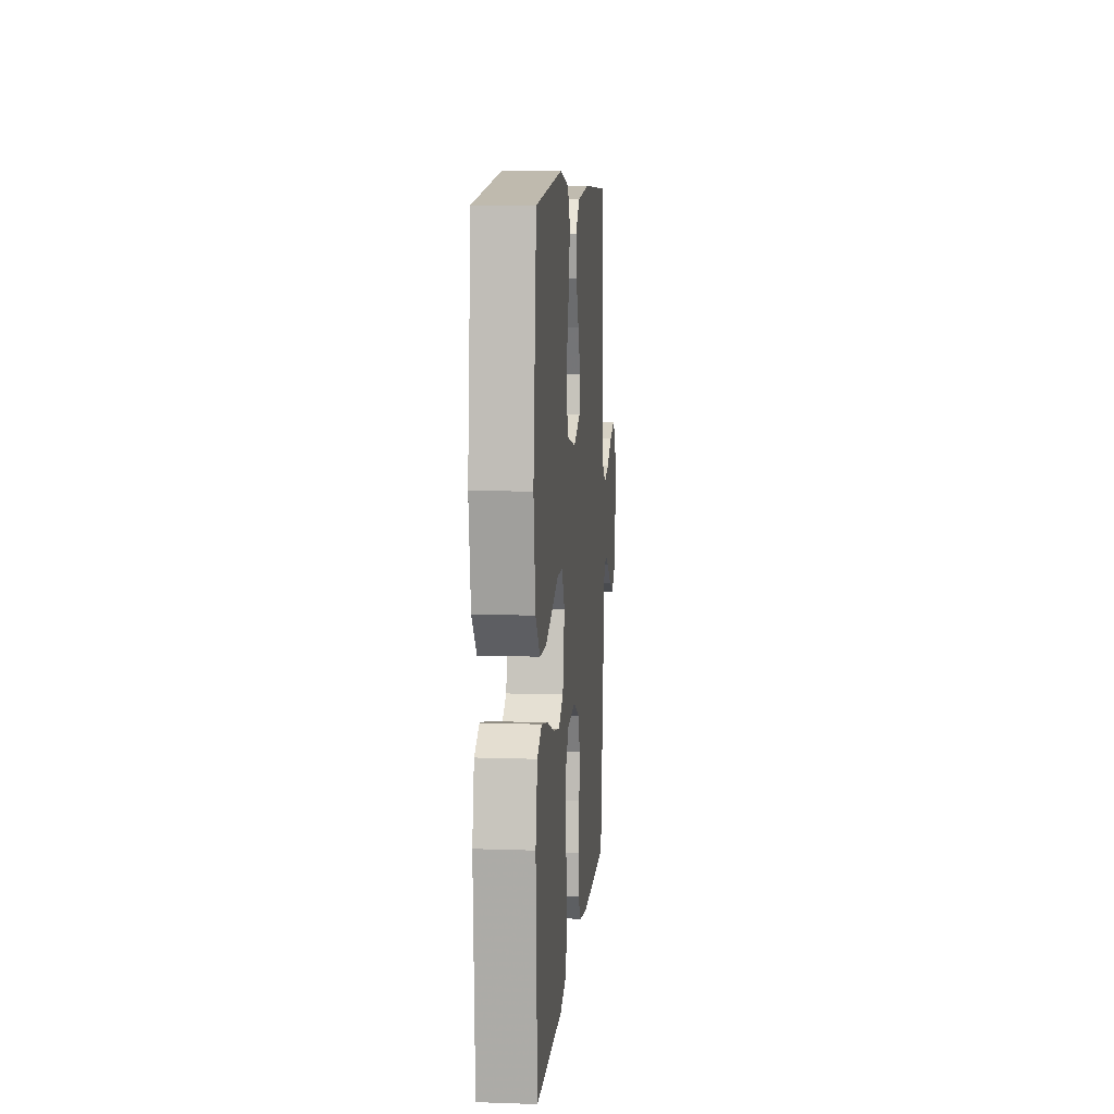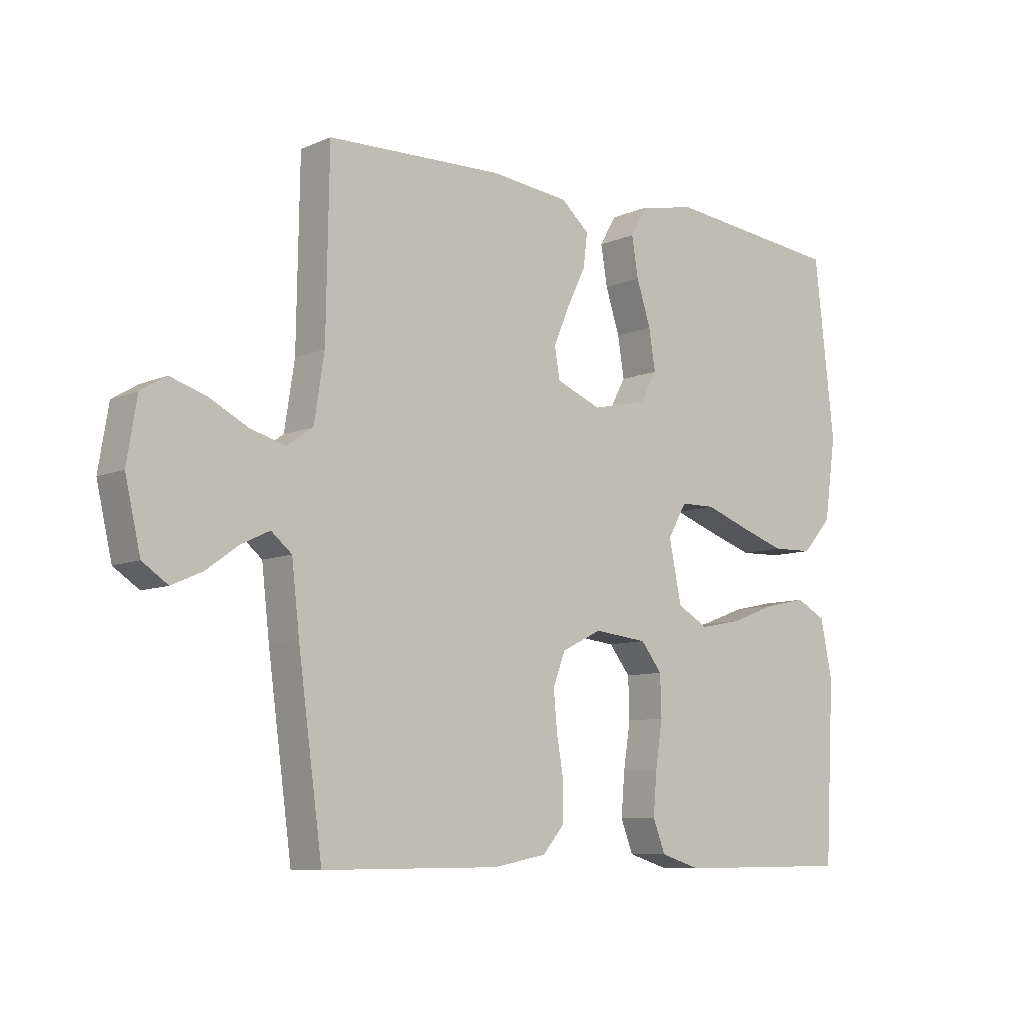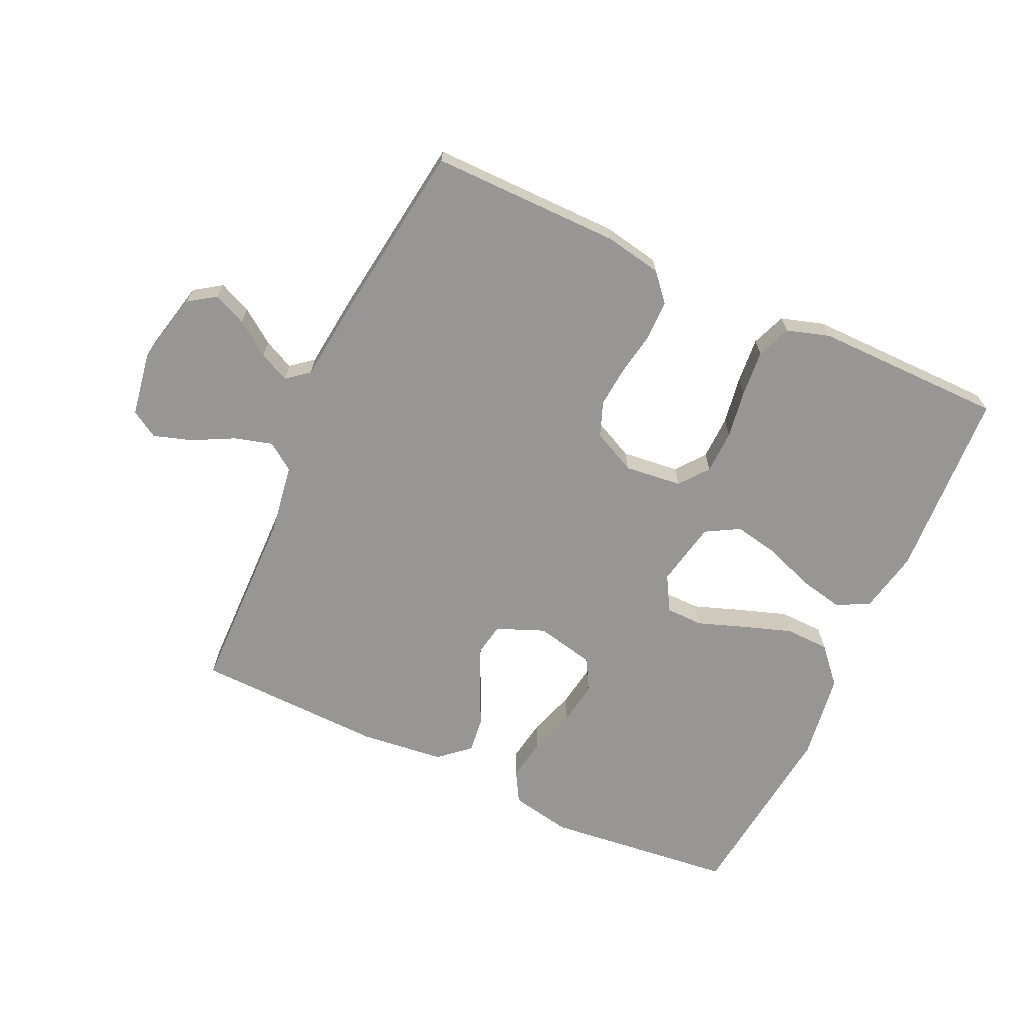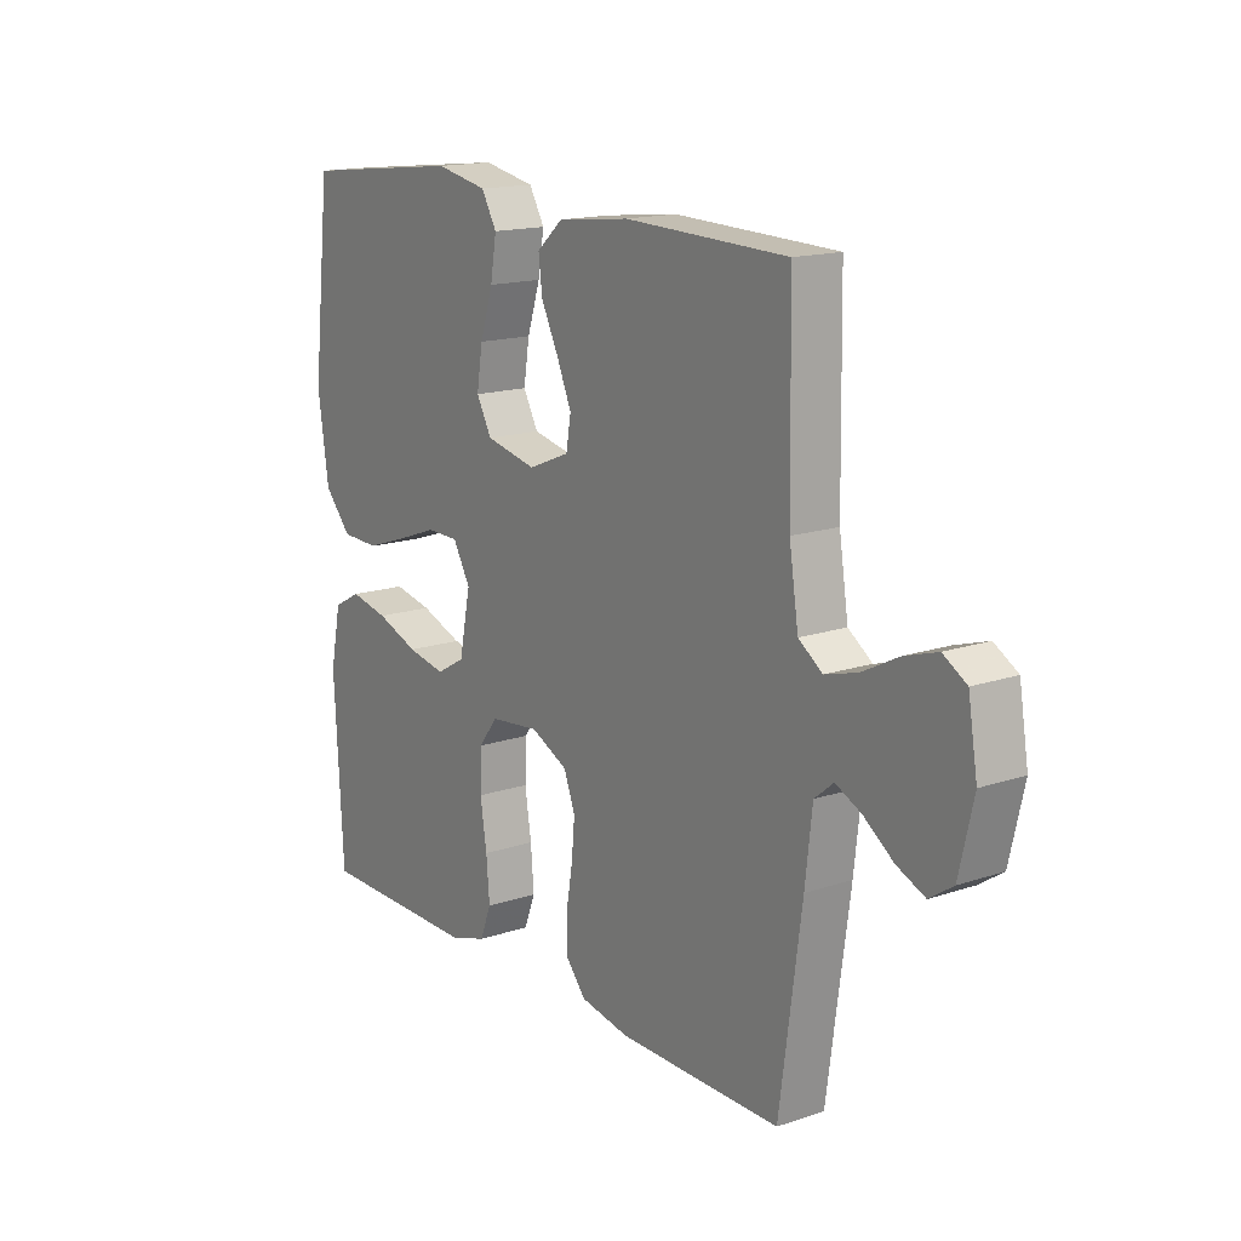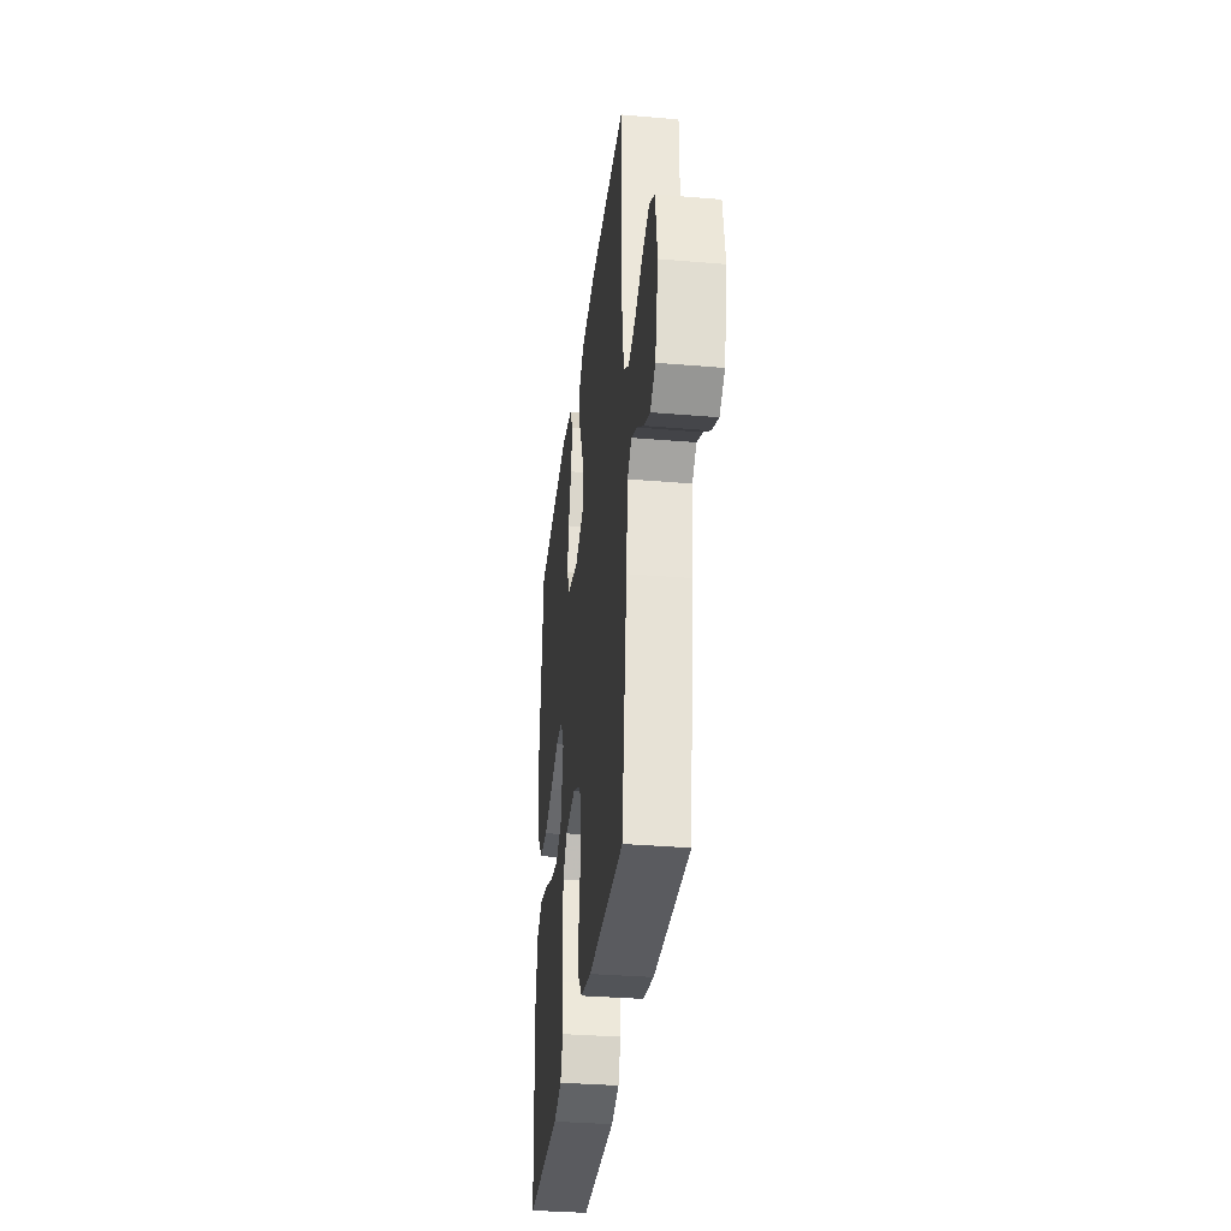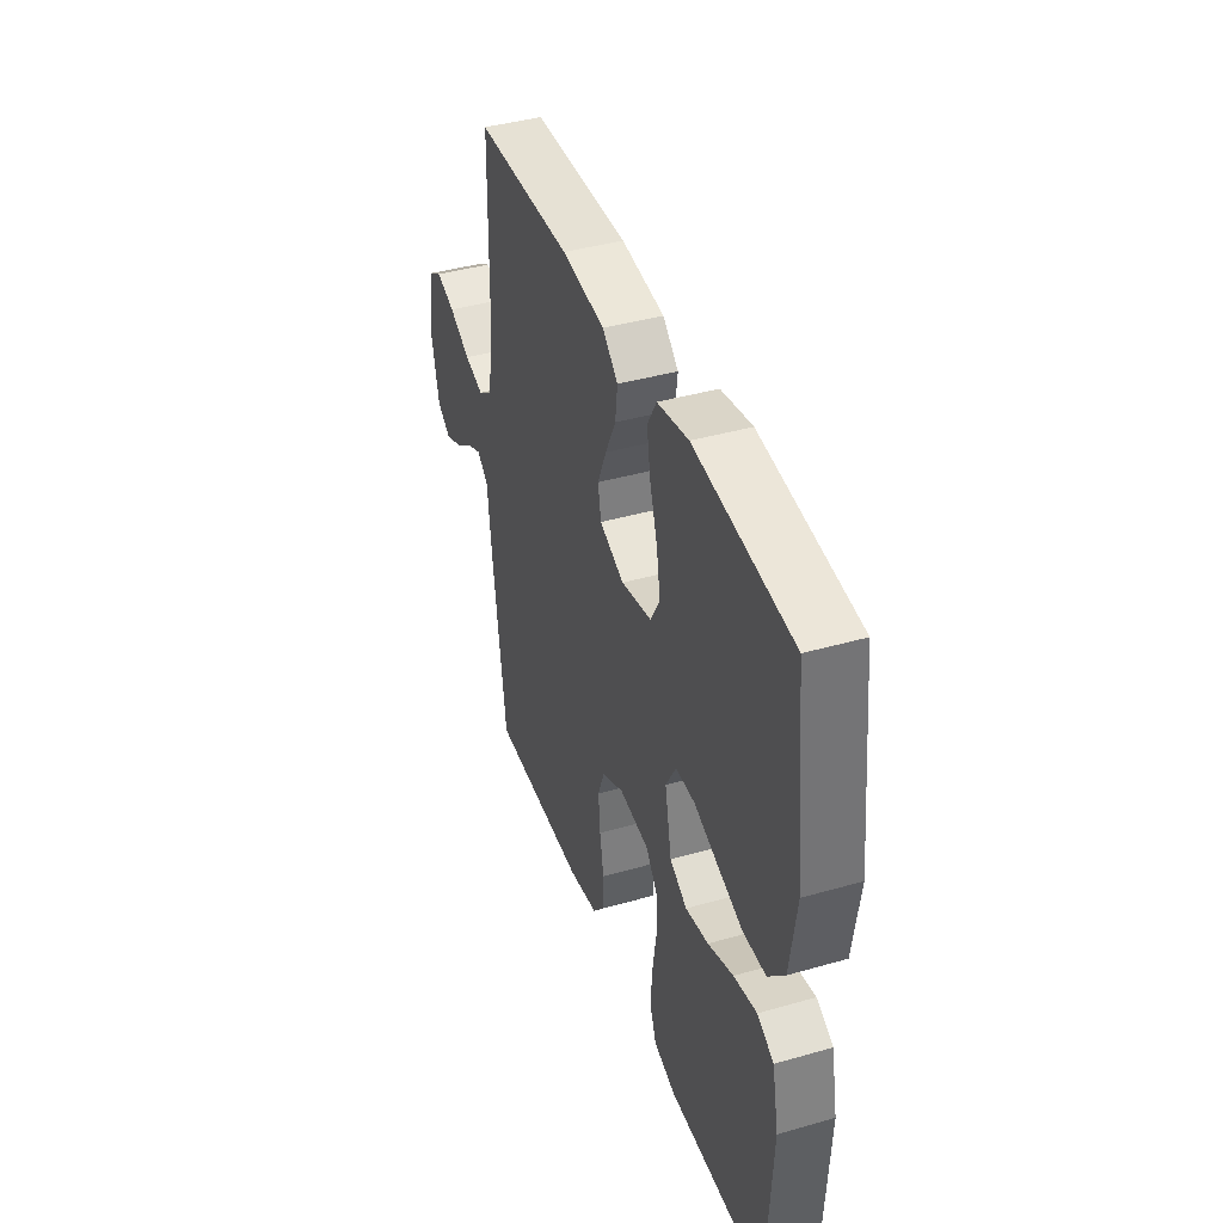
<metadata>
{"format":"obj","ext":"obj","renderer":"f3d","projection":"perspective","resolution":1024,"background":"white","views":[{"elev":9.6,"azim":-84.9,"up":"+Z"},{"elev":-8.5,"azim":139.3,"up":"+Z"},{"elev":-67.8,"azim":155.3,"up":"+Y"},{"elev":15.7,"azim":54.8,"up":"+Z"},{"elev":-33.6,"azim":83.4,"up":"+Z"},{"elev":41.1,"azim":-109.2,"up":"+Z"}]}
</metadata>
<code>
v -0.5 0.07 -0.5
v -0.516 0.07 -0.2
v -0.496 0.07 -0.102
v -0.445 0.07 -0.075
v -0.374 0.07 -0.09
v -0.296 0.07 -0.119
v -0.225 0.07 -0.133
v -0.172 0.07 -0.103
v -0.151 0.07 0
v -0.183 0.07 0.056
v -0.242 0.07 0.057
v -0.317 0.07 0.03
v -0.394 0.07 0.004
v -0.464 0.07 0.006
v -0.514 0.07 0.062
v -0.534 0.07 0.2
v -0.5 0.07 0.5
v -0.2 0.07 0.533
v -0.104 0.07 0.514
v -0.076 0.07 0.465
v -0.087 0.07 0.398
v -0.111 0.07 0.324
v -0.122 0.07 0.256
v -0.094 0.07 0.205
v 0 0.07 0.184
v 0.076 0.07 0.215
v 0.085 0.07 0.267
v 0.058 0.07 0.33
v 0.026 0.07 0.395
v 0.019 0.07 0.452
v 0.067 0.07 0.494
v 0.2 0.07 0.509
v 0.5 0.07 0.5
v 0.505 0.07 0.2
v 0.522 0.07 0.09
v 0.566 0.07 0.059
v 0.626 0.07 0.076
v 0.692 0.07 0.11
v 0.752 0.07 0.129
v 0.795 0.07 0.103
v 0.812 0.07 0
v 0.786 0.07 -0.113
v 0.743 0.07 -0.142
v 0.691 0.07 -0.119
v 0.637 0.07 -0.08
v 0.589 0.07 -0.057
v 0.554 0.07 -0.086
v 0.541 0.07 -0.2
v 0.5 0.07 -0.5
v 0.2 0.07 -0.498
v 0.109 0.07 -0.481
v 0.072 0.07 -0.438
v 0.071 0.07 -0.376
v 0.083 0.07 -0.307
v 0.089 0.07 -0.241
v 0.068 0.07 -0.186
v 0 0.07 -0.153
v -0.091 0.07 -0.163
v -0.127 0.07 -0.209
v -0.129 0.07 -0.278
v -0.117 0.07 -0.355
v -0.111 0.07 -0.427
v -0.132 0.07 -0.481
v -0.2 0.07 -0.502
v -0.5 0 -0.5
v -0.516 0 -0.2
v -0.496 0 -0.102
v -0.445 0 -0.075
v -0.374 0 -0.09
v -0.296 0 -0.119
v -0.225 0 -0.133
v -0.172 0 -0.103
v -0.151 0 0
v -0.183 0 0.056
v -0.242 0 0.057
v -0.317 0 0.03
v -0.394 0 0.004
v -0.464 0 0.006
v -0.514 0 0.062
v -0.534 0 0.2
v -0.5 0 0.5
v -0.2 0 0.533
v -0.104 0 0.514
v -0.076 0 0.465
v -0.087 0 0.398
v -0.111 0 0.324
v -0.122 0 0.256
v -0.094 0 0.205
v 0 0 0.184
v 0.076 0 0.215
v 0.085 0 0.267
v 0.058 0 0.33
v 0.026 0 0.395
v 0.019 0 0.452
v 0.067 0 0.494
v 0.2 0 0.509
v 0.5 0 0.5
v 0.505 0 0.2
v 0.522 0 0.09
v 0.566 0 0.059
v 0.626 0 0.076
v 0.692 0 0.11
v 0.752 0 0.129
v 0.795 0 0.103
v 0.812 0 0
v 0.786 0 -0.113
v 0.743 0 -0.142
v 0.691 0 -0.119
v 0.637 0 -0.08
v 0.589 0 -0.057
v 0.554 0 -0.086
v 0.541 0 -0.2
v 0.5 0 -0.5
v 0.2 0 -0.498
v 0.109 0 -0.481
v 0.072 0 -0.438
v 0.071 0 -0.376
v 0.083 0 -0.307
v 0.089 0 -0.241
v 0.068 0 -0.186
v 0 0 -0.153
v -0.091 0 -0.163
v -0.127 0 -0.209
v -0.129 0 -0.278
v -0.117 0 -0.355
v -0.111 0 -0.427
v -0.132 0 -0.481
v -0.2 0 -0.502
f 60 61 62 63
f 60 63 64 1
f 51 52 53 54
f 51 54 55
f 50 51 55
f 47 48 49 50
f 47 50 55 56
f 42 43 44 45
f 42 45 46
f 41 42 46
f 40 41 46
f 37 38 39 40
f 36 37 40 46
f 35 36 46 47
f 31 32 33 34
f 31 34 35
f 28 29 30 31
f 27 28 31 35
f 26 27 35 47
f 19 20 21 22
f 19 22 23
f 18 19 23
f 17 18 23
f 16 17 23 24
f 11 12 13 14
f 11 14 15 16
f 3 4 5 6
f 3 6 7
f 2 3 7
f 59 60 1 2
f 58 59 2 7
f 57 58 7 8
f 26 47 56 57
f 25 26 57 8
f 24 25 8 9
f 10 11 16 24
f 9 10 24
f 127 126 125 124
f 65 128 127 124
f 118 117 116 115
f 119 118 115
f 119 115 114
f 114 113 112 111
f 120 119 114 111
f 109 108 107 106
f 110 109 106
f 110 106 105
f 110 105 104
f 104 103 102 101
f 110 104 101 100
f 111 110 100 99
f 98 97 96 95
f 99 98 95
f 95 94 93 92
f 99 95 92 91
f 111 99 91 90
f 86 85 84 83
f 87 86 83
f 87 83 82
f 87 82 81
f 88 87 81 80
f 78 77 76 75
f 80 79 78 75
f 70 69 68 67
f 71 70 67
f 71 67 66
f 66 65 124 123
f 71 66 123 122
f 72 71 122 121
f 121 120 111 90
f 72 121 90 89
f 73 72 89 88
f 88 80 75 74
f 88 74 73
f 1 65 66 2
f 2 66 67 3
f 3 67 68 4
f 4 68 69 5
f 5 69 70 6
f 6 70 71 7
f 7 71 72 8
f 8 72 73 9
f 9 73 74 10
f 10 74 75 11
f 11 75 76 12
f 12 76 77 13
f 13 77 78 14
f 14 78 79 15
f 15 79 80 16
f 16 80 81 17
f 17 81 82 18
f 18 82 83 19
f 19 83 84 20
f 20 84 85 21
f 21 85 86 22
f 22 86 87 23
f 23 87 88 24
f 24 88 89 25
f 25 89 90 26
f 26 90 91 27
f 27 91 92 28
f 28 92 93 29
f 29 93 94 30
f 30 94 95 31
f 31 95 96 32
f 32 96 97 33
f 33 97 98 34
f 34 98 99 35
f 35 99 100 36
f 36 100 101 37
f 37 101 102 38
f 38 102 103 39
f 39 103 104 40
f 40 104 105 41
f 41 105 106 42
f 42 106 107 43
f 43 107 108 44
f 44 108 109 45
f 45 109 110 46
f 46 110 111 47
f 47 111 112 48
f 48 112 113 49
f 49 113 114 50
f 50 114 115 51
f 51 115 116 52
f 52 116 117 53
f 53 117 118 54
f 54 118 119 55
f 55 119 120 56
f 56 120 121 57
f 57 121 122 58
f 58 122 123 59
f 59 123 124 60
f 60 124 125 61
f 61 125 126 62
f 62 126 127 63
f 63 127 128 64
f 64 128 65 1

</code>
